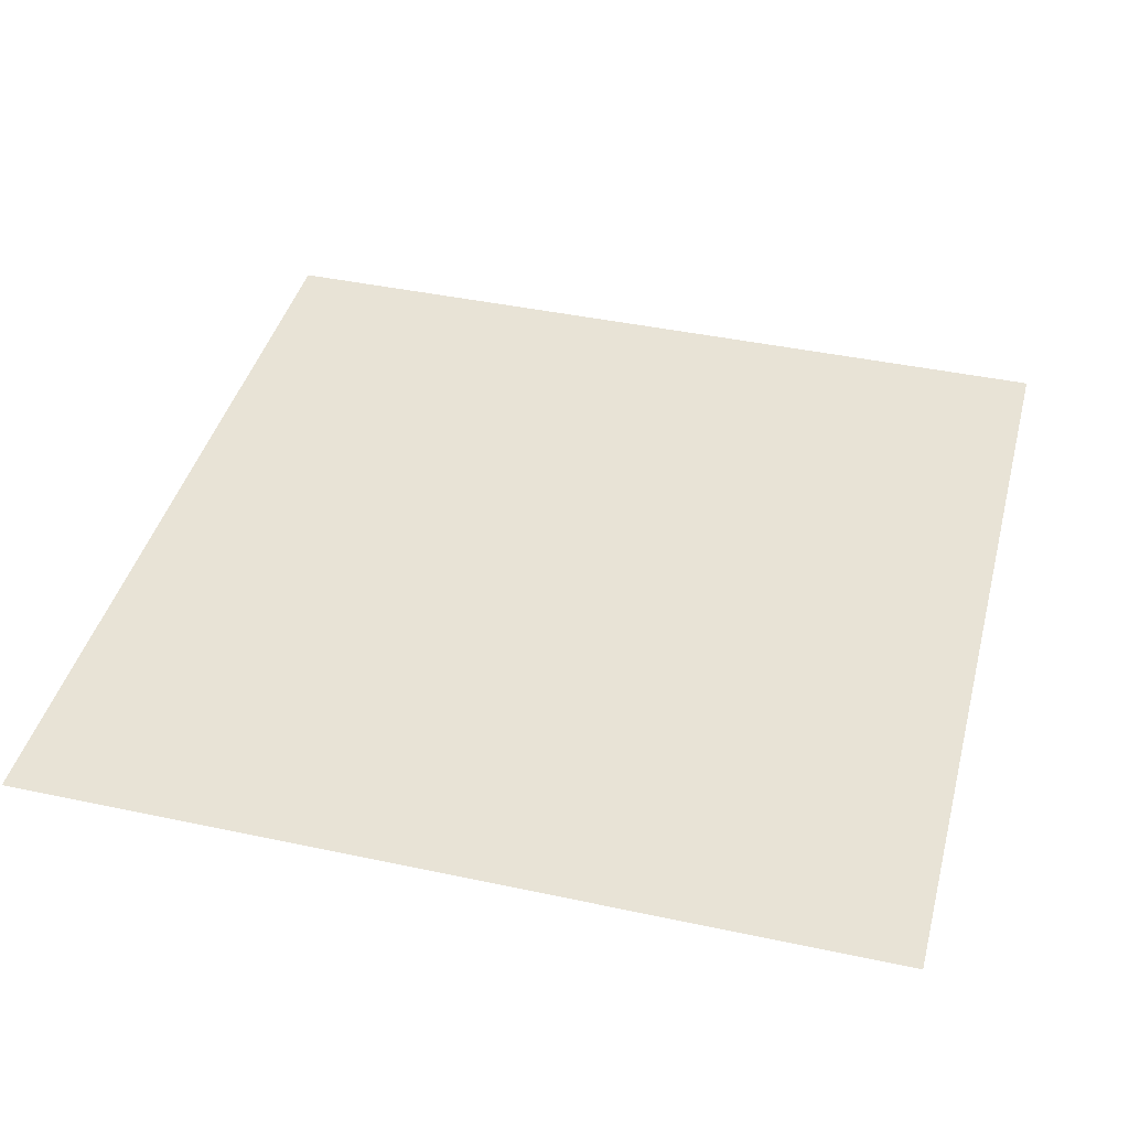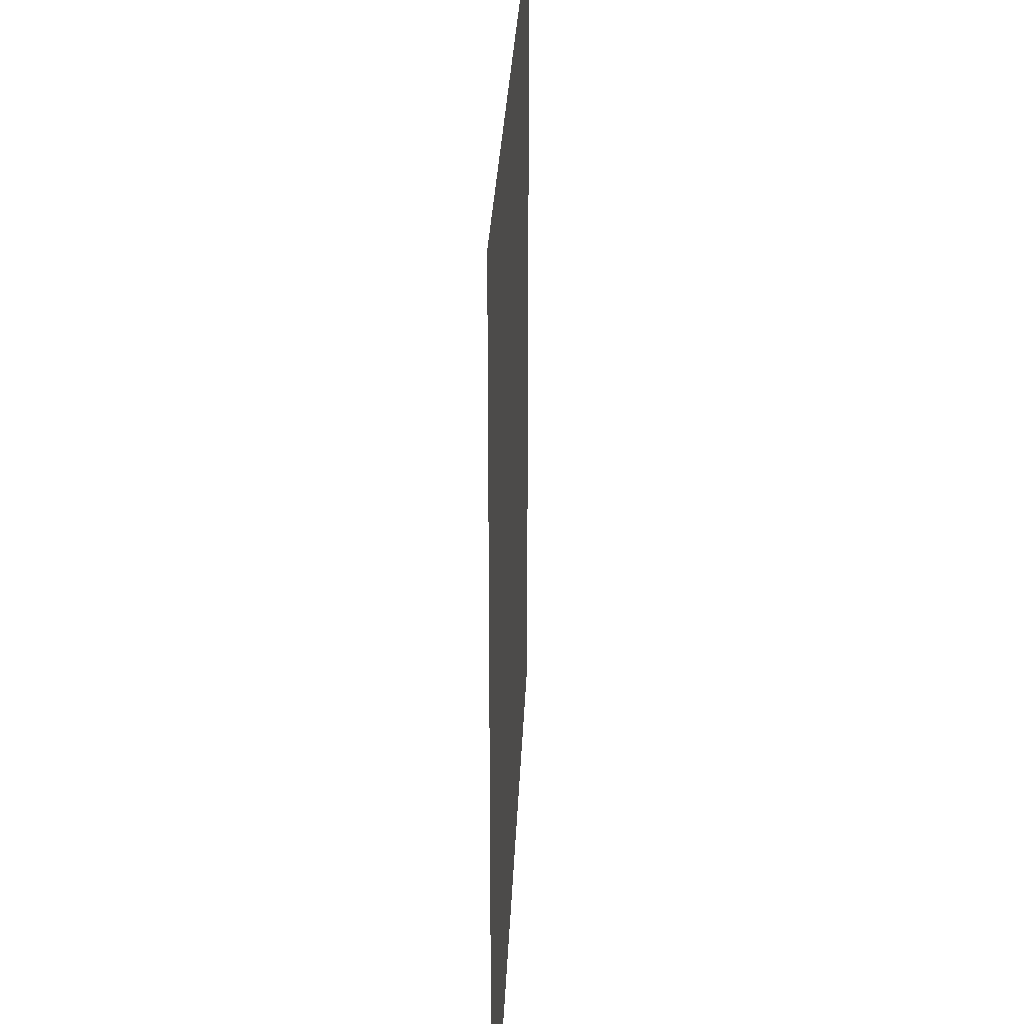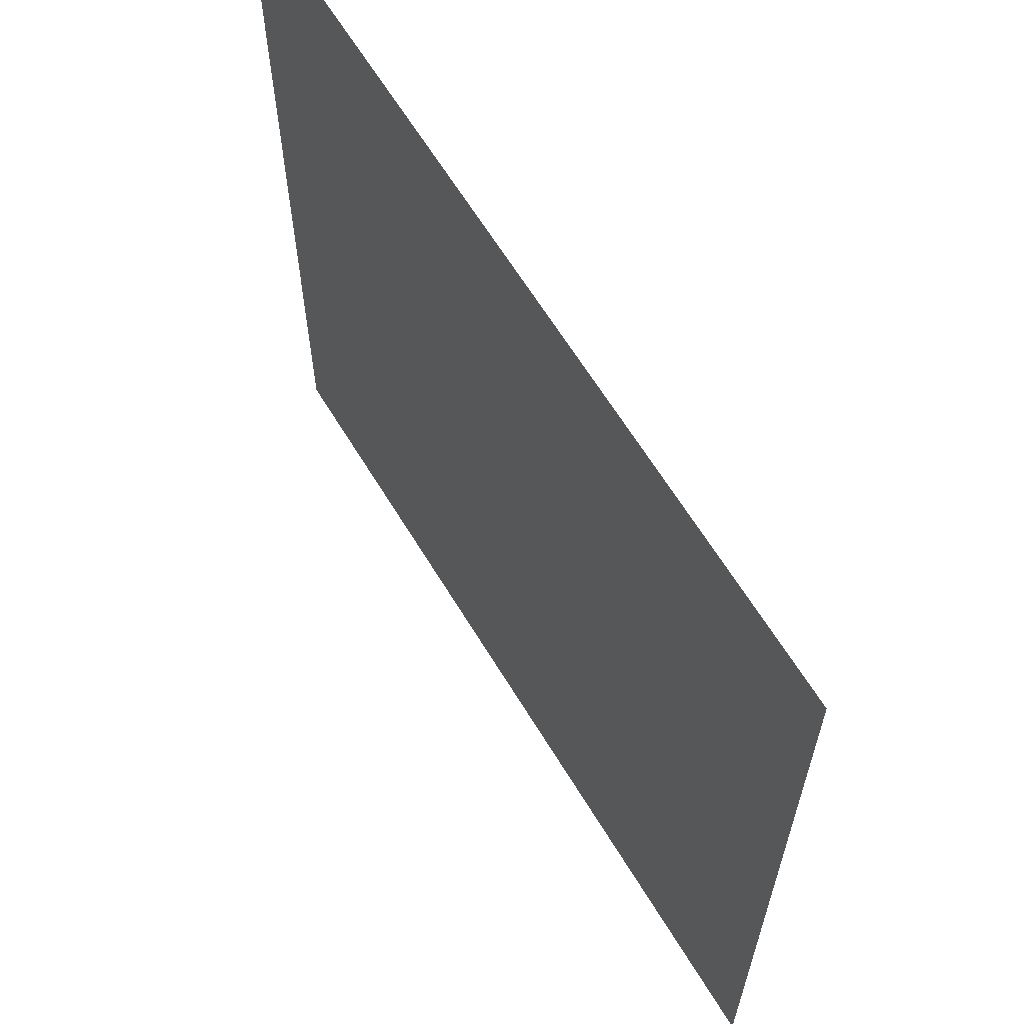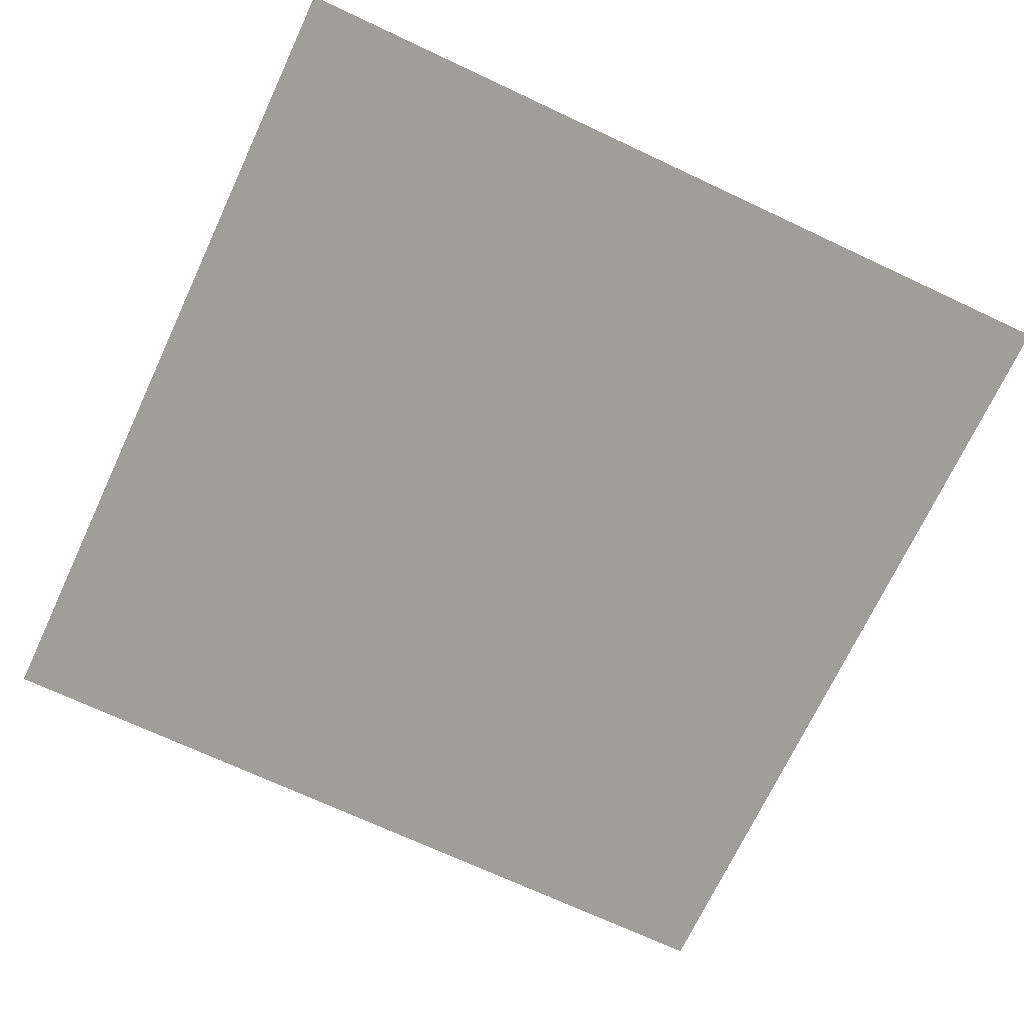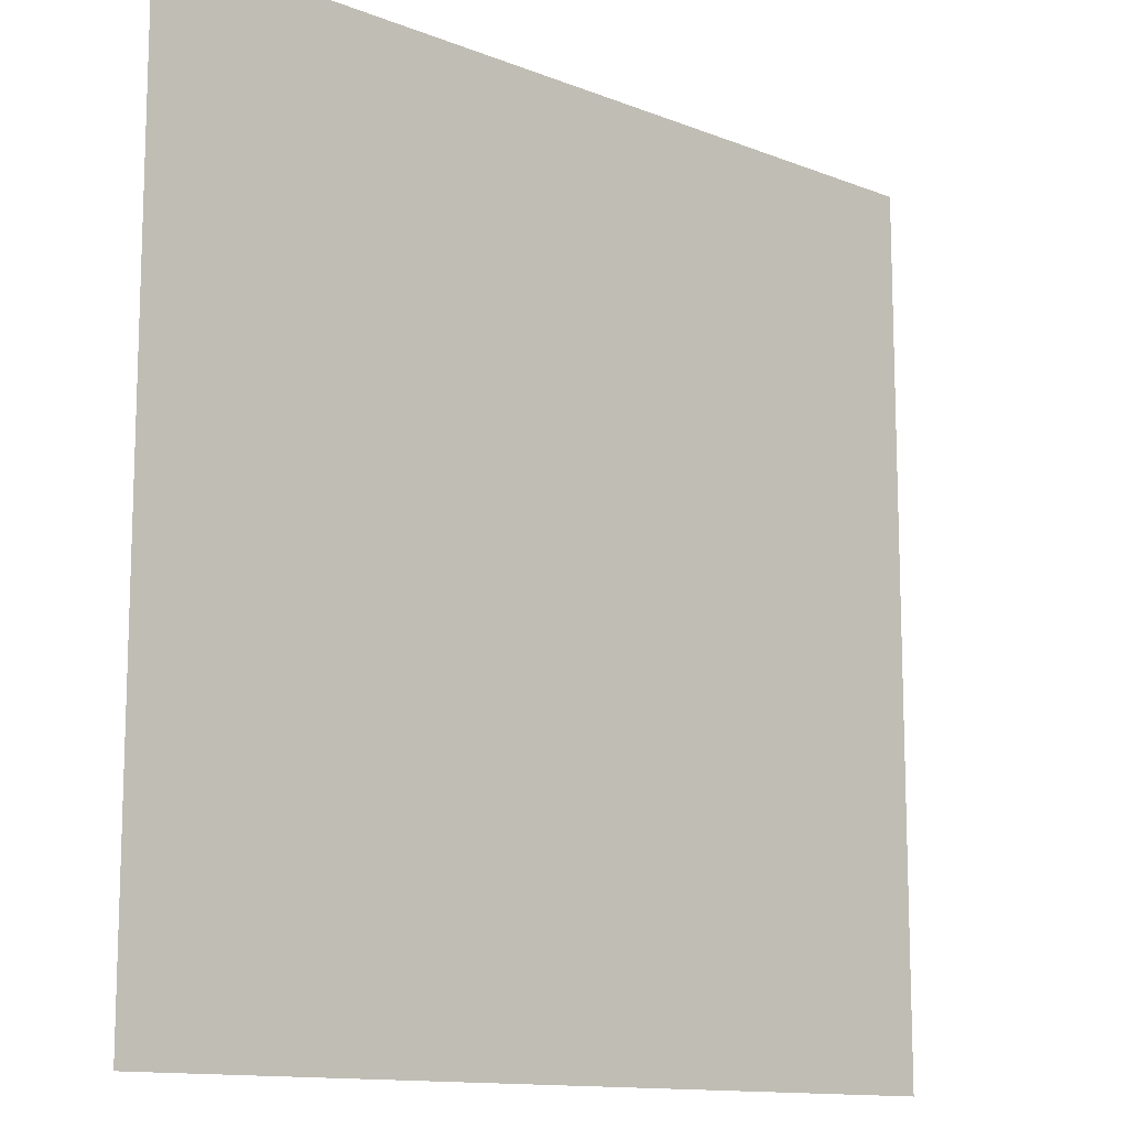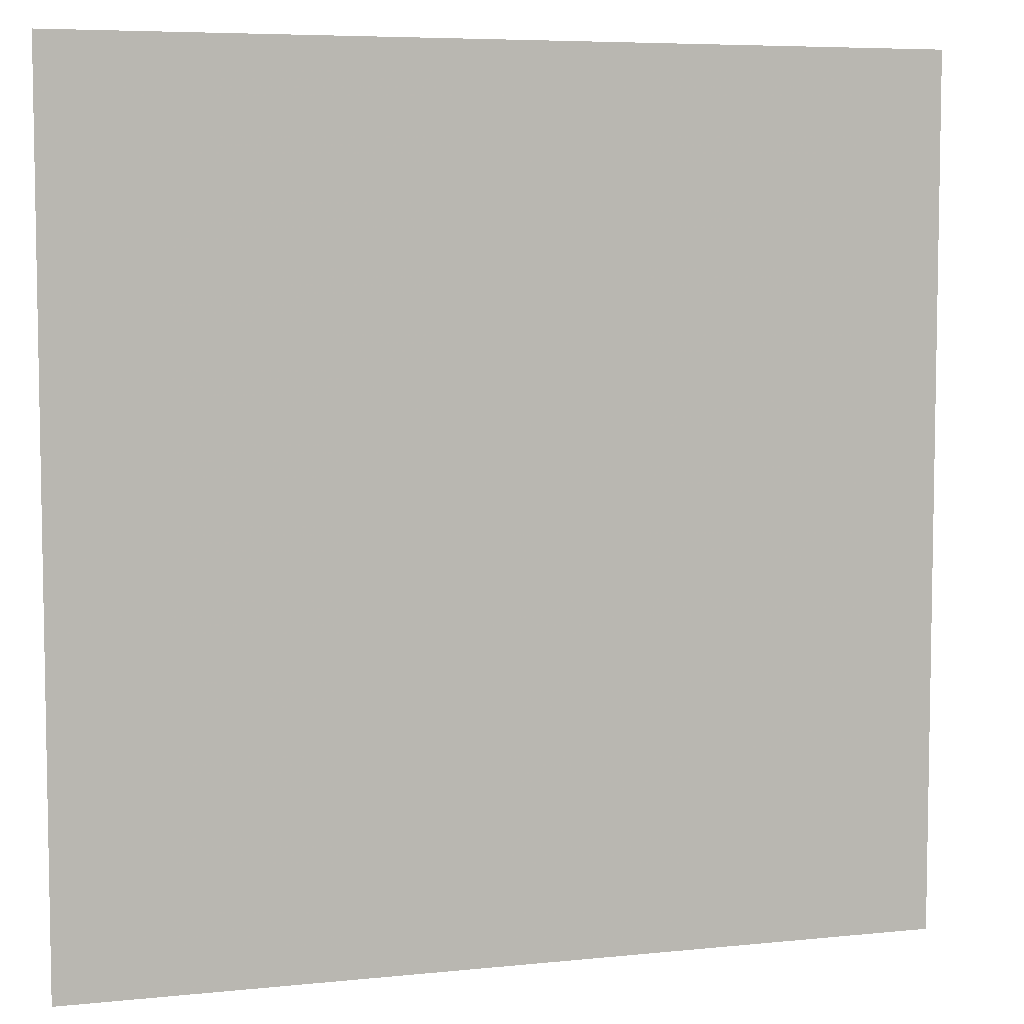
<metadata>
{"format":"obj","ext":"obj","renderer":"f3d","projection":"perspective","resolution":1024,"background":"white","views":[{"elev":41.7,"azim":104.5,"up":"+Y"},{"elev":27.6,"azim":-87.7,"up":"+Z"},{"elev":63.7,"azim":-121.2,"up":"+Z"},{"elev":-70.8,"azim":-25.1,"up":"+Y"},{"elev":-12.5,"azim":137.5,"up":"+Z"},{"elev":6.3,"azim":-17.3,"up":"+Z"}]}
</metadata>
<code>
o Plane
v 1 0 1
v -1 0 1
v 1 0 -1
v -1 0 -1
f 2 1 3 4

</code>
